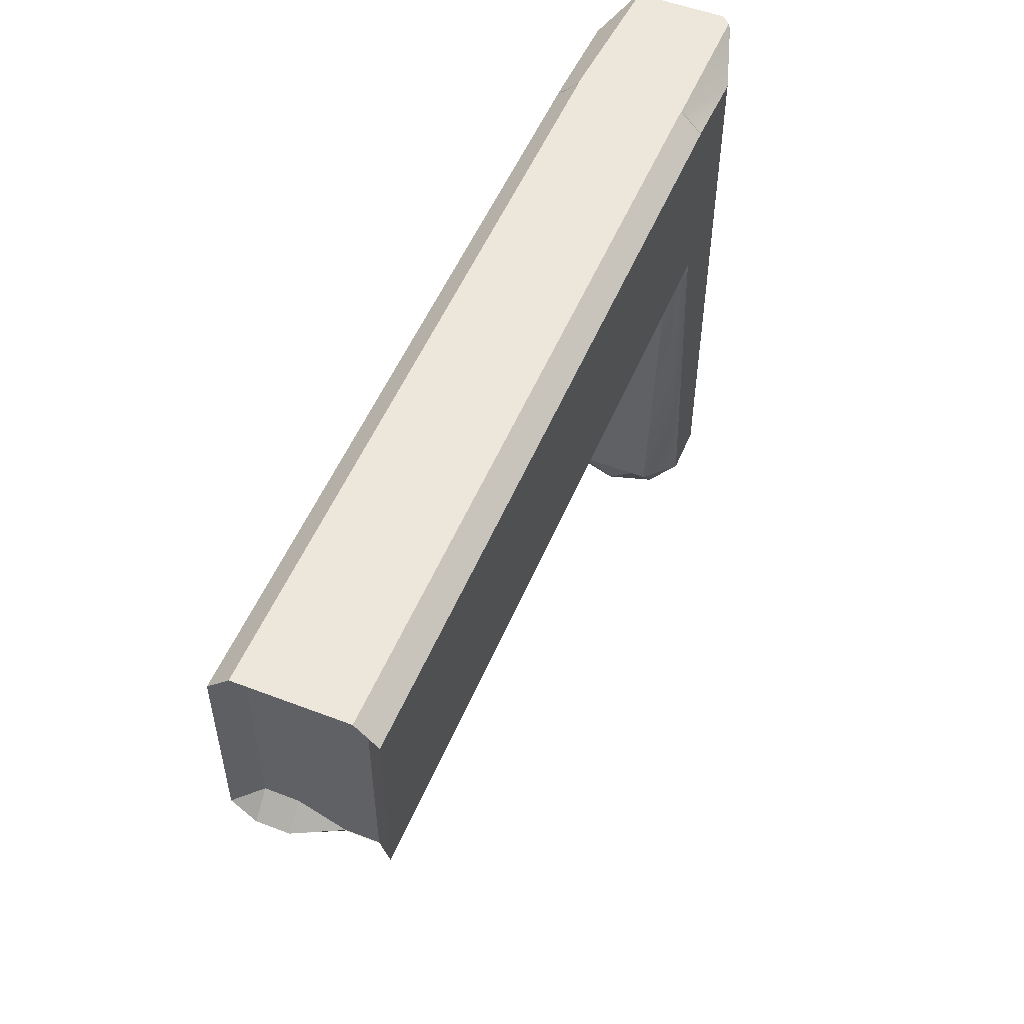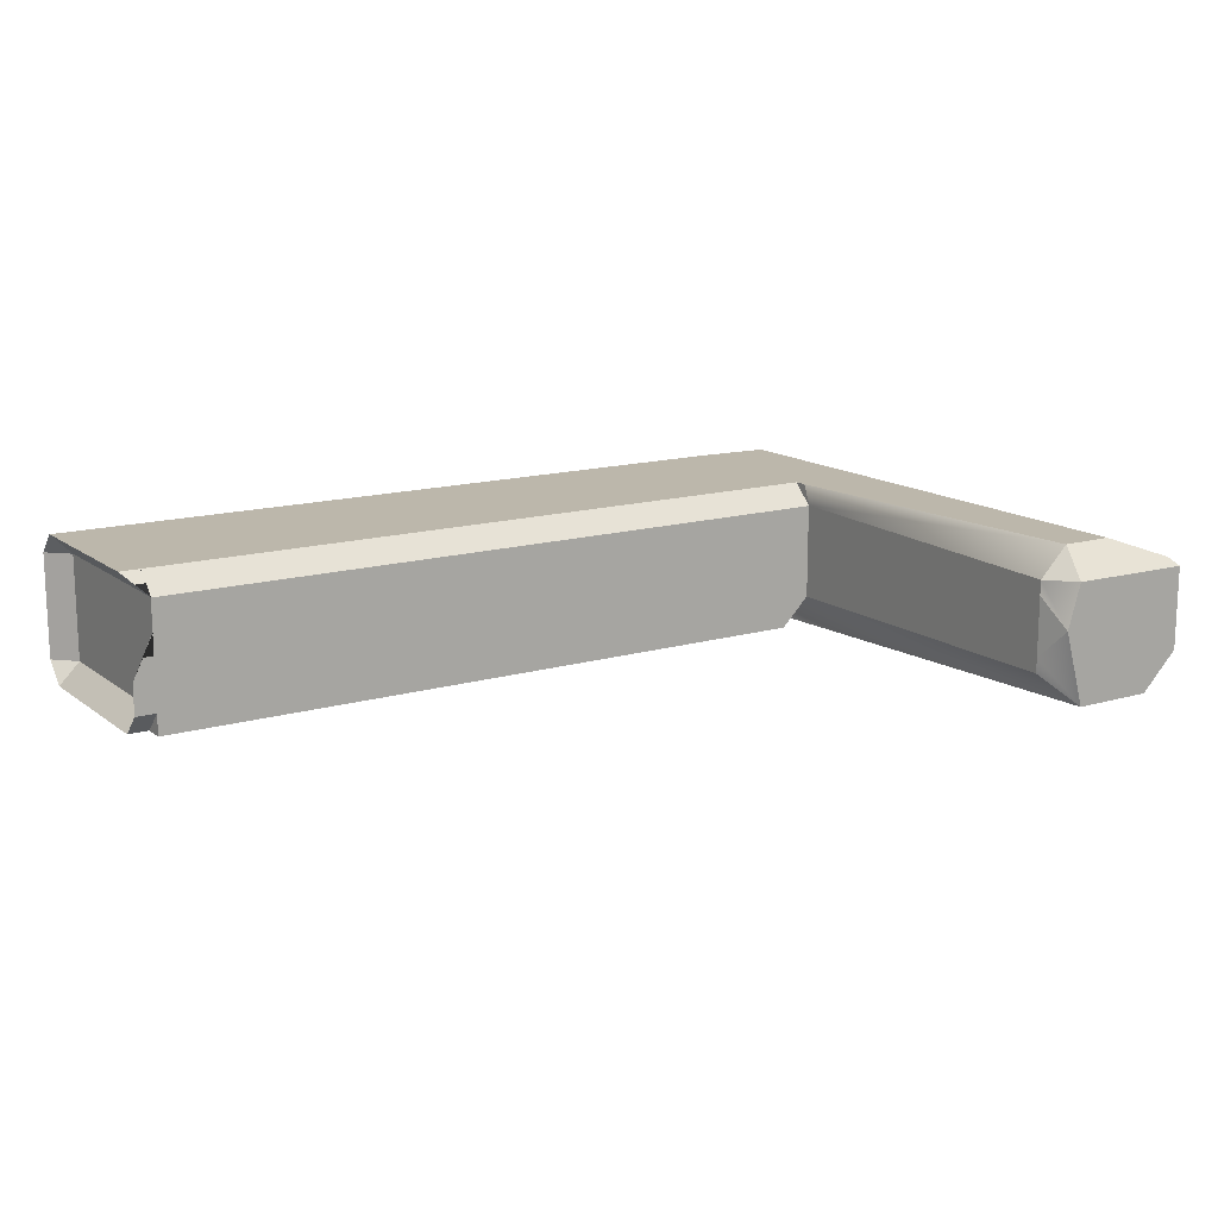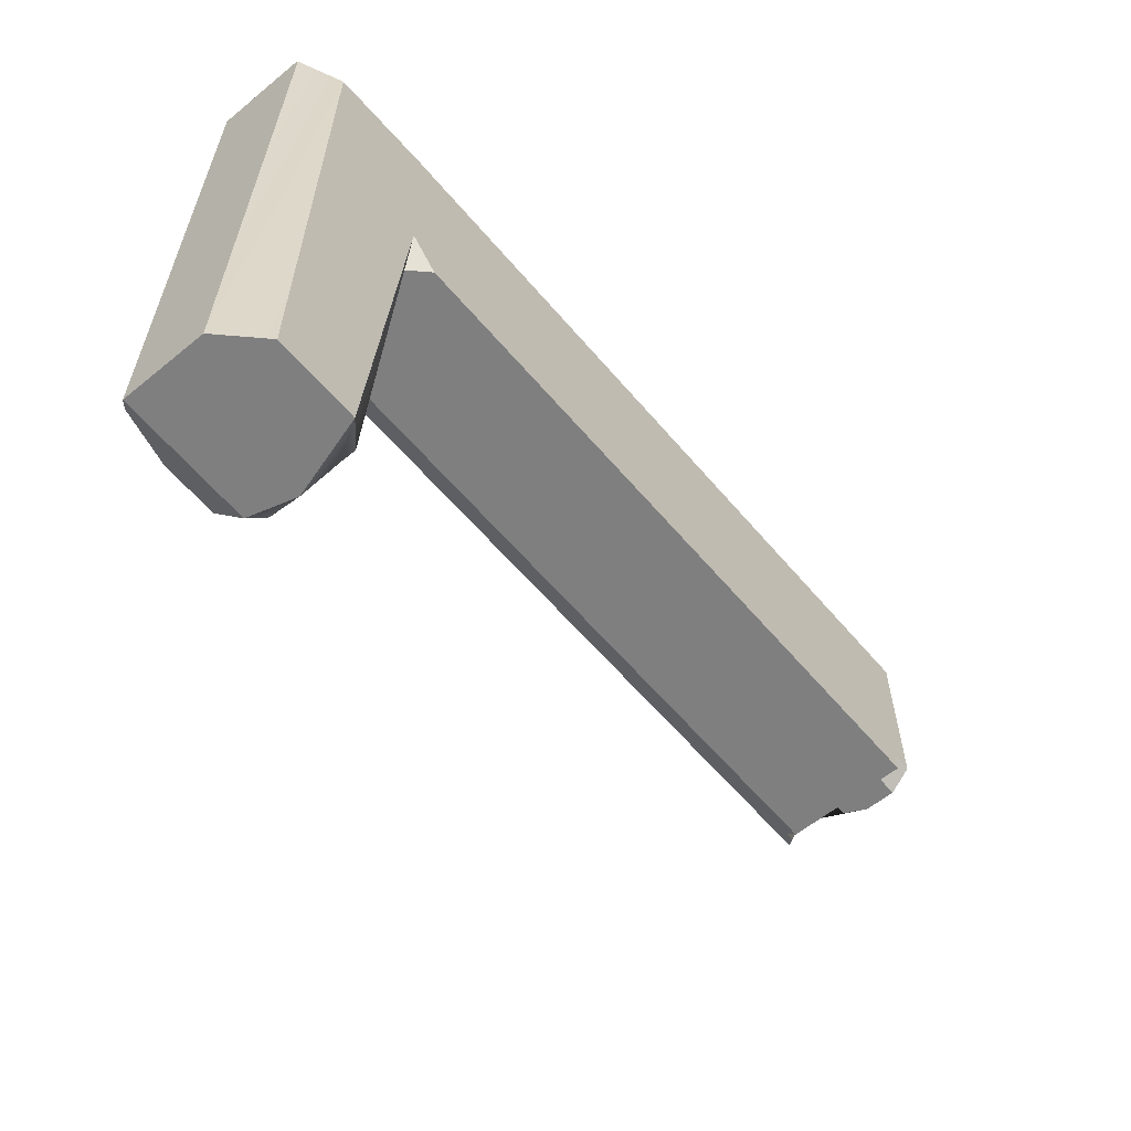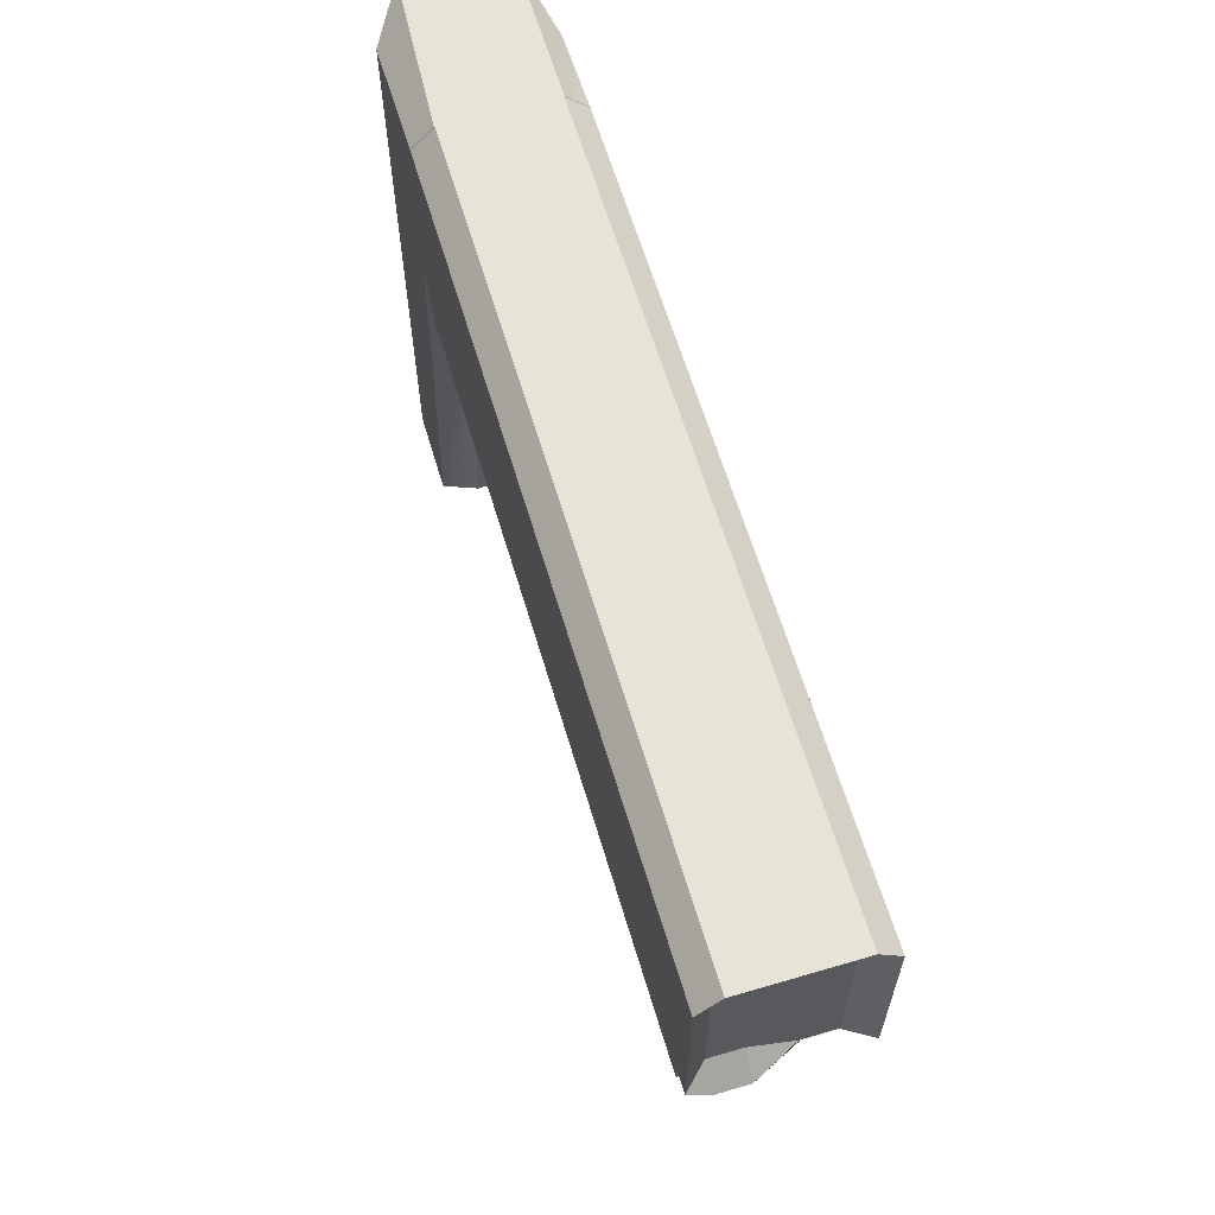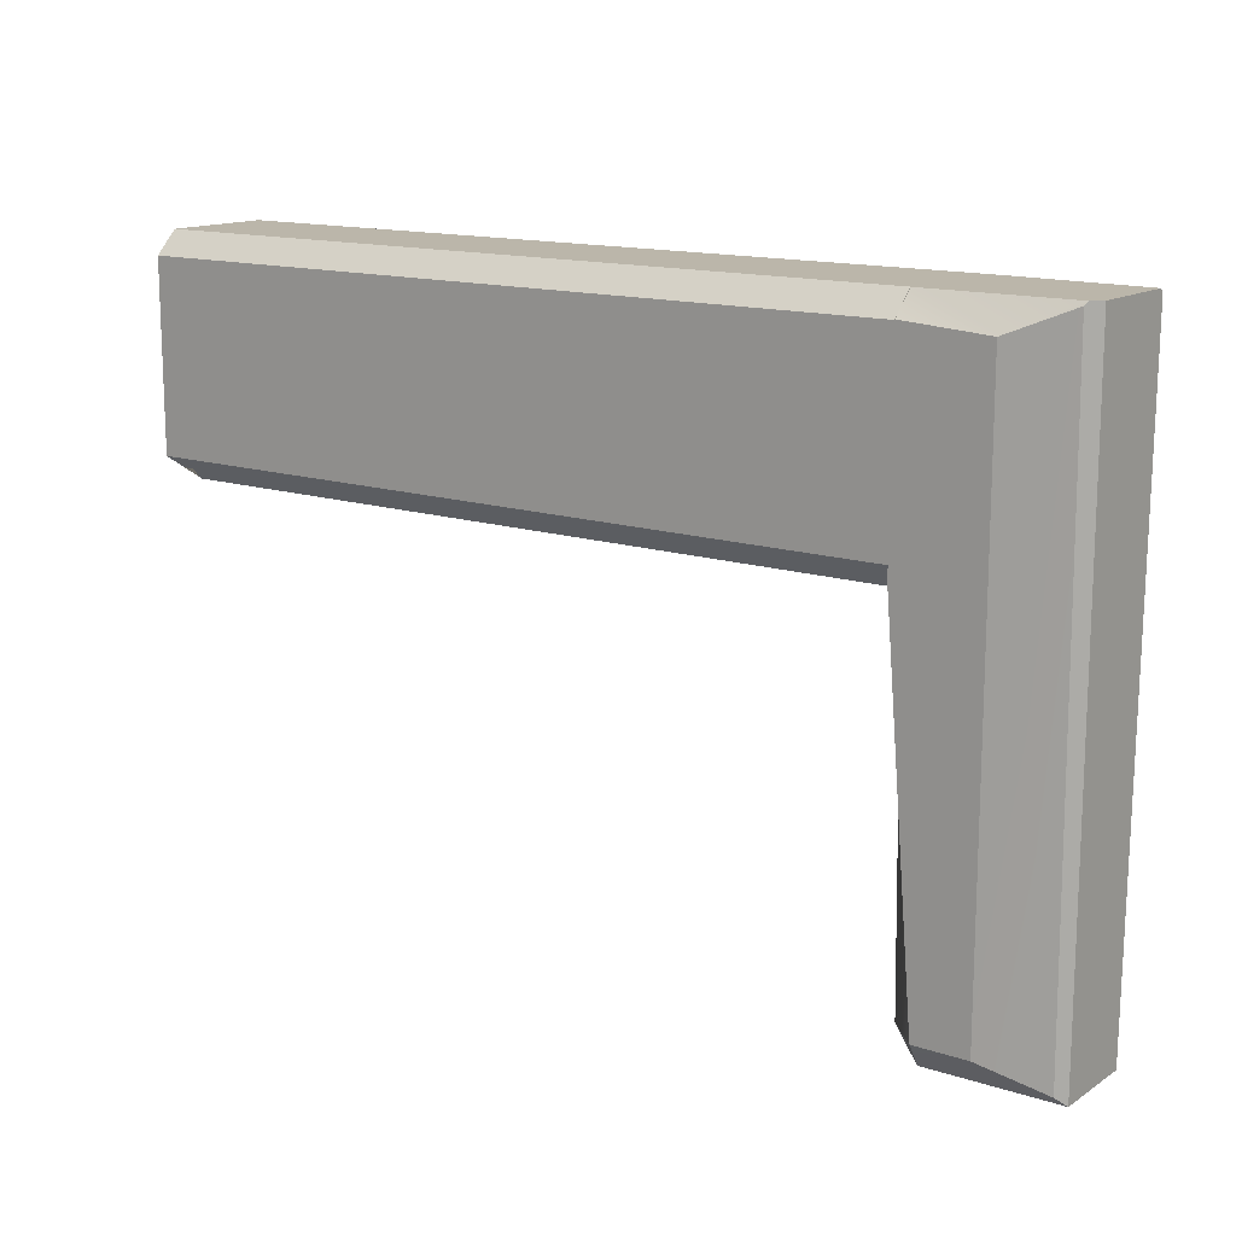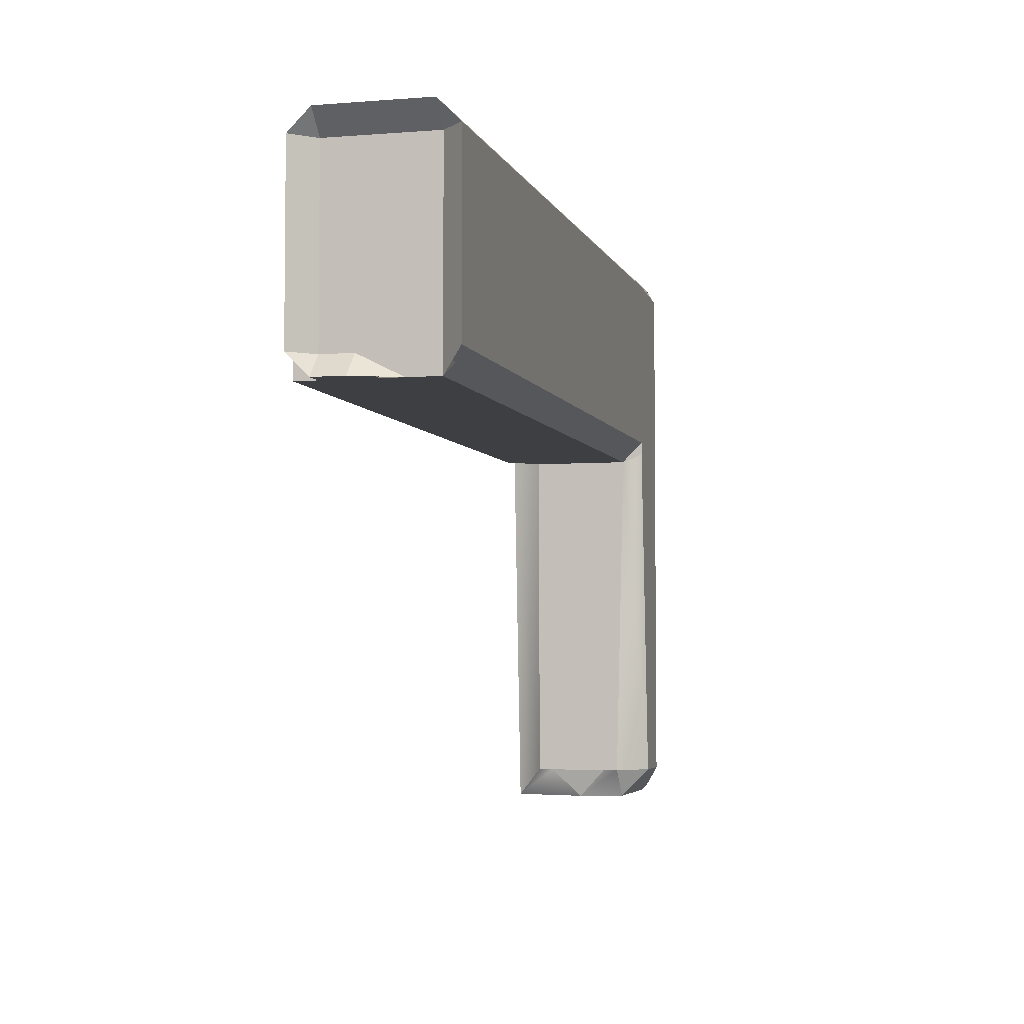
<metadata>
{"format":"obj","ext":"obj","renderer":"f3d","projection":"perspective","resolution":1024,"background":"white","views":[{"elev":52.6,"azim":-67.6,"up":"+Y"},{"elev":14.5,"azim":-32.7,"up":"+Z"},{"elev":-59.8,"azim":130.0,"up":"+Y"},{"elev":62.6,"azim":-106.6,"up":"+Y"},{"elev":14.1,"azim":36.1,"up":"+Y"},{"elev":-4.3,"azim":-75.5,"up":"+Y"}]}
</metadata>
<code>
o LisboaVivaFlipperGun
g Cube
v -0.2 0.2356 -0.14
v -0.2 0.2356 -0.16
v -0.2 0.7016 -0.16
v -0.2 0.7016 -0.14
v -1.171 0.7306 -0.171
v -1.171 0.971 -0.171
v -1.171 0.971 -0.129
v -1.171 0.7306 -0.129
v -1.171 0.971 -0.07104
v -1.171 0.971 -0.02896
v -1.171 0.7016 -0.02896
v -1.171 0.7016 -0.07104
v -0.2 1 -0.171
v -0.2 1 -0.129
v -1.172 1 -0.171
v -1.172 1 -0.129
v -0.2 0.971 0
v -0.2 0.7306 0
v -1.172 0.971 0
v -1.172 0.7306 0
v -0.2 1 -0.07104
v -0.2 1 -0.02896
v -1.172 1 -0.07104
v -1.172 1 -0.02896
v -1.172 0.7016 -0.02896
v -1.172 0.7016 -0.07104
v -1.171 0.7016 -0.02896
v -1.171 0.7016 -0.07104
v -1.172 1 -0.171
v -1.172 1 -0.129
v -1.2 1 -0.171
v -1.2 1 -0.129
v -1.172 0.971 0
v -1.172 0.7306 0
v -1.2 0.971 0
v -1.2 0.7306 0
v -1.172 1 -0.07104
v -1.172 1 -0.02896
v -1.2 1 -0.07104
v -1.2 1 -0.02896
v -1.172 0.7016 -0.129
v -1.172 0.7016 -0.171
v -1.2 0.7016 -0.129
v -1.2 0.7016 -0.171
v -1.172 0.7306 -0.2
v -1.172 0.971 -0.2
v -1.2 0.7306 -0.2
v -1.2 0.971 -0.2
v -1.171 0.7306 -0.129
v -1.171 0.7306 -0.171
v -1.2 0.7016 -0.129
v -1.2 0.7016 -0.171
v -1.171 0.7306 -0.171
v -1.171 0.971 -0.171
v -1.2 0.7306 -0.2
v -1.2 0.971 -0.2
v -1.171 0.971 -0.129
v -1.171 0.7306 -0.129
v -1.171 0.971 -0.07104
v -1.171 0.7016 -0.07104
v -1.171 0.971 -0.171
v -1.171 0.971 -0.129
v -1.2 1 -0.171
v -1.2 1 -0.129
v -1.171 0.971 -0.02896
v -1.171 0.7016 -0.02896
v -1.2 0.971 0
v -1.2 0.7306 0
v -1.171 0.971 -0.07104
v -1.171 0.971 -0.02896
v -1.2 1 -0.07104
v -1.2 1 -0.02896
v -1.172 0.7016 -0.02896
v -0.2 0.7016 -0.02896
v -1.172 0.7306 0
v -0.2 0.7306 0
v -1.172 0.7016 -0.1
v -1.172 0.7016 -0.02896
v -1.172 0.7016 -0.07104
v -1.172 0.7016 -0.02896
v -1.172 1 -0.171
v -0.2 1 -0.171
v -1.172 0.971 -0.2
v -0.2 0.971 -0.2
v -0.2 1 -0.129
v -1.172 1 -0.129
v -0.2 1 -0.07104
v -1.172 1 -0.07104
v -1.172 1 -0.129
v -1.172 1 -0.171
v -1.172 1 -0.129
v -1.172 1 -0.171
v -1.172 0.971 0
v -0.2 0.971 0
v -1.172 1 -0.02896
v -0.2 1 -0.02896
v -1.172 0.7306 0
v -1.172 0.971 0
v -1.172 0.7306 0
v -1.172 0.971 0
v -1.172 1 -0.02896
v -1.172 1 -0.07104
v -1.172 1 -0.02896
v -1.172 1 -0.07104
v -1.172 0.7016 -0.2
v -1.172 0.7016 -0.1
v -1.172 0.7016 -0.171
v -1.172 0.7016 -0.129
v -1.172 0.971 -0.2
v -1.172 0.7016 -0.2
v -1.172 0.971 -0.2
v -1.172 0.7306 -0.2
v -1.171 0.7016 -0.02896
v -1.172 0.7016 -0.02896
v -1.2 0.7306 0
v -1.172 0.7306 0
v -1.172 0.7016 -0.07104
v -1.171 0.7016 -0.07104
v -1.172 0.7016 -0.129
v -1.2 0.7016 -0.129
v -1.2 1 -0.171
v -1.172 1 -0.171
v -1.2 0.971 -0.2
v -1.172 0.971 -0.2
v -1.172 1 -0.129
v -1.2 1 -0.129
v -1.172 1 -0.07104
v -1.2 1 -0.07104
v -1.2 0.971 0
v -1.172 0.971 0
v -1.2 1 -0.02896
v -1.172 1 -0.02896
v -1.172 0.7016 -0.171
v -1.2 0.7016 -0.171
v -1.172 0.7306 -0.2
v -1.2 0.7306 -0.2
v -0.16 0.2356 0
v -0.2 0.7126 0
v -0.2 0.7306 0
v -0.2 0.971 0
v -0.1993 0.9718 0
v -0.08982 0.9637 0
v -0.08995 0.2356 0
v -0.2 0.2356 -0.06005
v -0.2 0.7016 -0.06005
v -0.2 0.7016 -0.02896
v -0.2 0.7009 -0.02825
v -0.2 0.2356 -0.03995
v -0.1993 0.9718 -0.2
v -0.2 0.971 -0.2
v -0.2 0.7416 -0.2
v -0.16 0.1956 -0.2
v -0.05 0.1956 -0.2
v -0.04991 0.963 -0.2
v -1.171 0.7306 -0.129
v -1.2 0.7016 -0.129
v -1.171 0.7016 -0.07104
v -1.171 0.7306 -0.171
v -1.2 0.7016 -0.171
v -1.2 0.7306 -0.2
v -1.171 0.971 -0.171
v -1.2 0.971 -0.2
v -1.2 1 -0.171
v -1.171 0.971 -0.129
v -1.185 0.9855 -0.1
v -1.171 0.971 -0.07104
v -1.171 0.971 -0.07104
v -1.185 0.9855 -0.1
v -1.2 1 -0.07104
v -1.2 1 -0.07104
v -1.185 0.9855 -0.1
v -1.2 1 -0.129
v -1.2 1 -0.129
v -1.185 0.9855 -0.1
v -1.171 0.971 -0.129
v -1.171 0.971 -0.02896
v -1.2 0.971 0
v -1.2 1 -0.02896
v -1.172 0.7016 -0.1
v -1.172 0.7016 -0.07104
v -1.172 0.7016 -0.129
v -1.172 0.7016 -0.2
v -1.172 0.7016 -0.171
v -1.172 0.7306 -0.2
v -0.2 0.2356 -0.14
v -0.2 0.2356 -0.16
v -0.189 0.1956 -0.09847
v -0.16 0.1956 -0.2
v -0.2 0.2356 -0.16
v -0.2 0.7016 -0.16
v -0.16 0.1956 -0.2
v -0.2 0.7416 -0.2
v -0.2 0.7016 -0.14
v -0.2 0.2356 -0.14
v -0.2 0.7016 -0.06005
v -0.2 0.2356 -0.06005
v -0.189 0.1956 -0.09847
v -0.1713 0.1956 -0.03833
v -0.2 0.2356 -0.06005
v -0.2 0.2356 -0.03995
v -0.16 0.2356 0
v -0.2 0.7126 0
v -0.2 0.2356 -0.03995
v -0.2 0.7009 -0.02825
v -0.2 1 -0.02896
v -0.2 1 -0.07104
v -0.2 1 -0.129
v -0.2 1 -0.171
v -0.1993 1 -0.1718
v 0 1 -0.16
v 0 1 -0.03995
v -0.0117 1 -0.02825
v -0.1993 1 -0.02825
v -0.2 0.7016 -0.16
v -0.24 0.7016 -0.2
v -1.172 0.7016 -0.2
v -1.172 0.7016 -0.1
v -0.24 0.7016 -0.1
v -0.2 0.7016 -0.14
v -0.2 0.971 -0.2
v -1.172 0.971 -0.2
v -1.172 0.7016 -0.2
v -0.24 0.7016 -0.2
v -0.2 0.7416 -0.2
v -0.2 0.7016 -0.06005
v -0.24 0.7016 -0.1
v -1.172 0.7016 -0.1
v -1.172 0.7016 -0.02896
v -0.2 0.7016 -0.02896
v -0.2 0.7306 0
v -0.2 0.7126 0
v -0.2 0.7009 -0.02825
v -0.2 0.7016 -0.02896
v -0.2 0.2356 -0.14
v -0.189 0.1956 -0.09847
v -0.2 0.2356 -0.06005
v -0.2 0.7016 -0.16
v -0.2 0.7416 -0.2
v -0.24 0.7016 -0.2
v -0.2 0.7016 -0.14
v -0.2 0.7016 -0.06005
v -0.24 0.7016 -0.1
v -0.1713 0.1956 -0.03833
v -0.2 0.2356 -0.03995
v -0.16 0.2356 0
v -0.2 1 -0.02896
v -0.1993 1 -0.02825
v -0.1993 0.9718 0
v -0.2 0.971 0
v 0 0.1956 -0.03995
v -0.01108 0.2067 -0.02887
v -0.01495 0.9954 -0.025
v -0.0117 1 -0.02825
v 0 1 -0.03995
v 0 0.1956 -0.03995
v 0 1 -0.03995
v 0 1 -0.16
v 0 0.9954 -0.1646
v 0 0.1956 -0.15
v -0.2 0.971 -0.2
v -0.1993 0.9718 -0.2
v -0.1993 1 -0.1718
v -0.2 1 -0.171
v -0.05 0.1956 -0.2
v -0.04991 0.963 -0.2
v 0 0.1956 -0.15
v 0 0.9954 -0.1646
v -0.08982 0.9637 0
v -0.08995 0.2356 0
v -0.01495 0.9954 -0.025
v -0.01108 0.2067 -0.02887
v -0.1713 0.1956 -0.03833
v 0 0.1956 -0.03995
v 0 0.1956 -0.15
v -0.05 0.1956 -0.2
v -0.16 0.1956 -0.2
v -0.189 0.1956 -0.09847
v -0.04991 0.963 -0.2
v 0 0.9954 -0.1646
v 0 1 -0.16
v -0.1993 1 -0.1718
v -0.1993 0.9718 -0.2
v -0.1993 0.9718 0
v -0.1993 1 -0.02825
v -0.0117 1 -0.02825
v -0.01495 0.9954 -0.025
v -0.08982 0.9637 0
v -0.1713 0.1956 -0.03833
v -0.16 0.2356 0
v -0.08995 0.2356 0
v -0.01108 0.2067 -0.02887
v 0 0.1956 -0.03995
g Cube_0
f 4 3 2 1
f 7 6 5 8
f 10 9 12 11
f 15 16 14 13
f 19 20 18 17
f 23 24 22 21
f 27 28 26 25
f 31 32 30 29
f 35 36 34 33
f 39 40 38 37
f 43 44 42 41
f 47 48 46 45
f 52 51 49 50
f 56 55 53 54
f 60 59 57 58
f 64 63 61 62
f 68 67 65 66
f 72 71 69 70
f 76 75 73 74
f 80 79 77 78
f 84 83 81 82
f 88 87 85 86
f 92 91 89 90
f 96 95 93 94
f 100 99 97 98
f 104 103 101 102
f 108 107 105 106
f 112 111 109 110
f 116 115 113 114
f 120 119 117 118
f 124 123 121 122
f 128 127 125 126
f 132 131 129 130
f 136 135 133 134
f 188 187 185 186
f 192 191 189 190
f 196 195 193 194
f 200 199 197 198
f 204 203 201 202
f 230 233 232 231
f 246 249 248 247
f 262 261 260 263
f 267 266 264 265
f 271 270 268 269
g Cube_1
f 138 137 143
f 143 142 138
f 142 139 138
f 140 139 142
f 142 141 140
f 144 148 147
f 145 144 147
f 146 145 147
f 150 149 154
f 154 151 150
f 153 151 154
f 153 152 151
f 155 156 157
f 160 159 158
f 163 162 161
f 166 165 164
f 169 168 167
f 172 171 170
f 175 174 173
f 176 177 178
f 179 180 181
f 182 183 184
f 205 213 206
f 206 213 212
f 209 208 207
f 207 210 209
f 207 211 210
f 206 211 207
f 212 211 206
f 214 219 218
f 215 214 218
f 216 215 218
f 217 216 218
f 220 223 221
f 220 224 223
f 223 222 221
f 228 226 229
f 228 227 226
f 226 225 229
f 234 235 236
f 239 238 237
f 240 241 242
f 245 244 243
f 250 254 251
f 254 252 251
f 254 253 252
f 258 257 256
f 255 258 256
f 255 259 258
f 277 273 272
f 274 273 277
f 274 277 275
f 276 275 277
f 278 282 281
f 280 278 281
f 280 279 278
f 285 287 286
f 285 284 287
f 284 283 287
f 291 288 292
f 291 290 288
f 290 289 288

</code>
